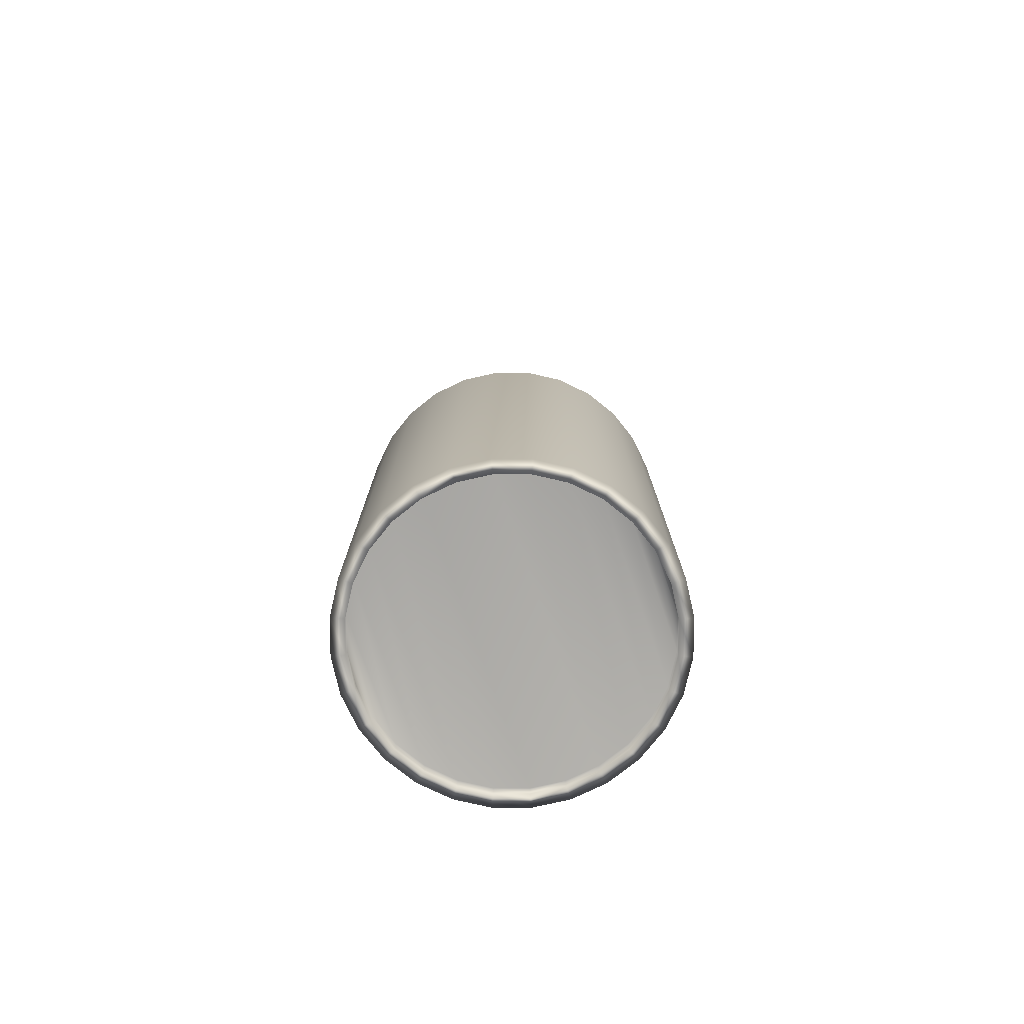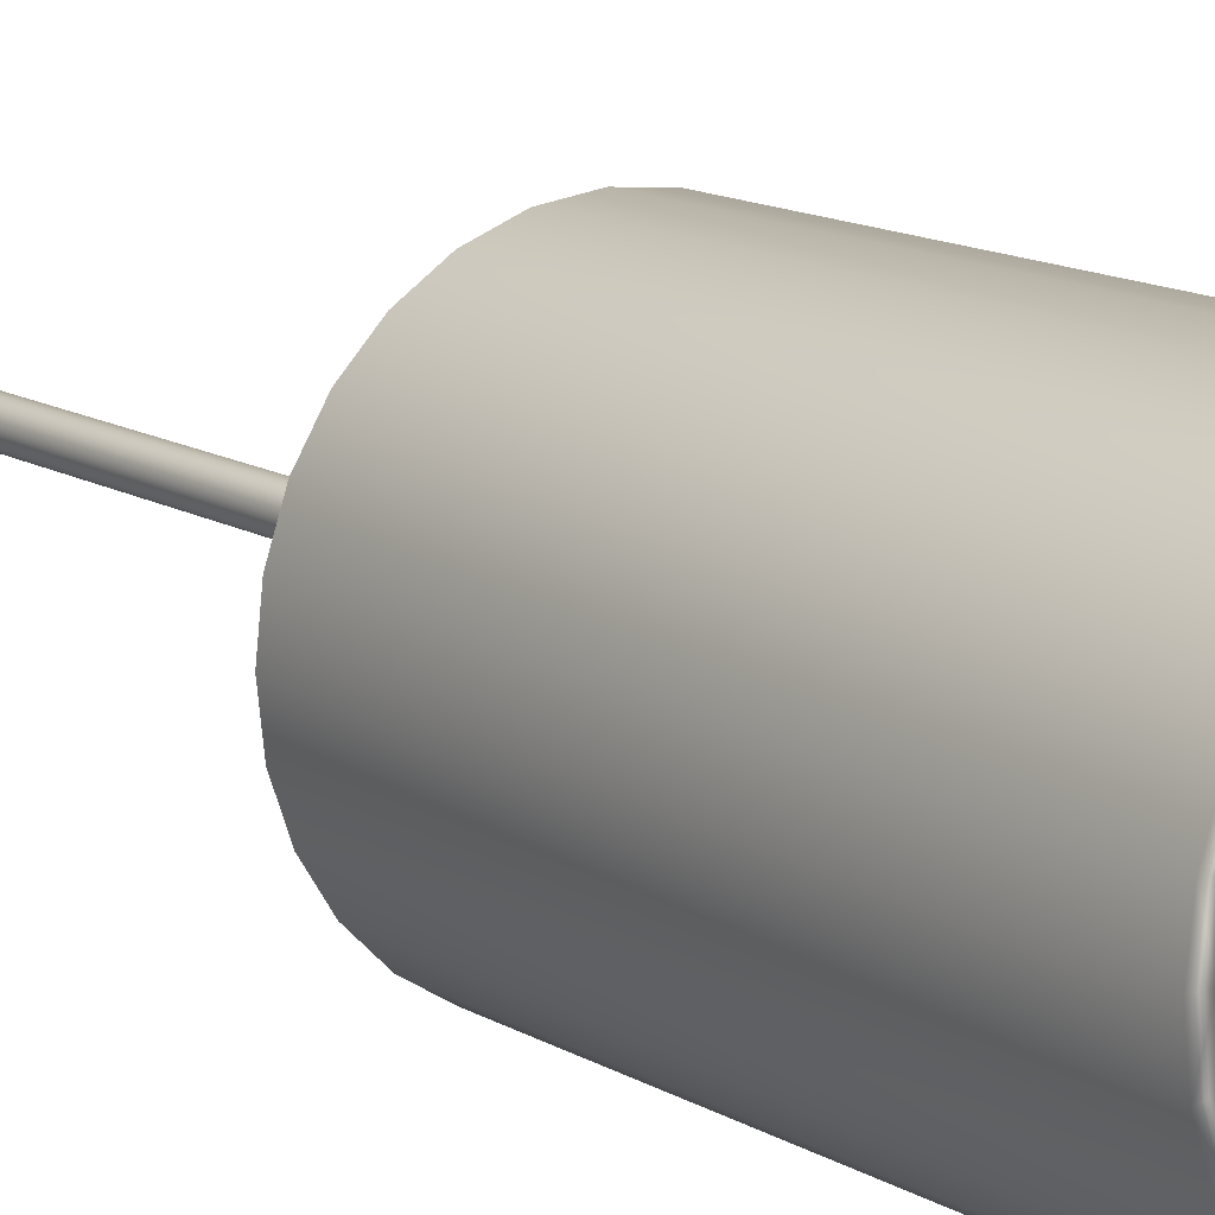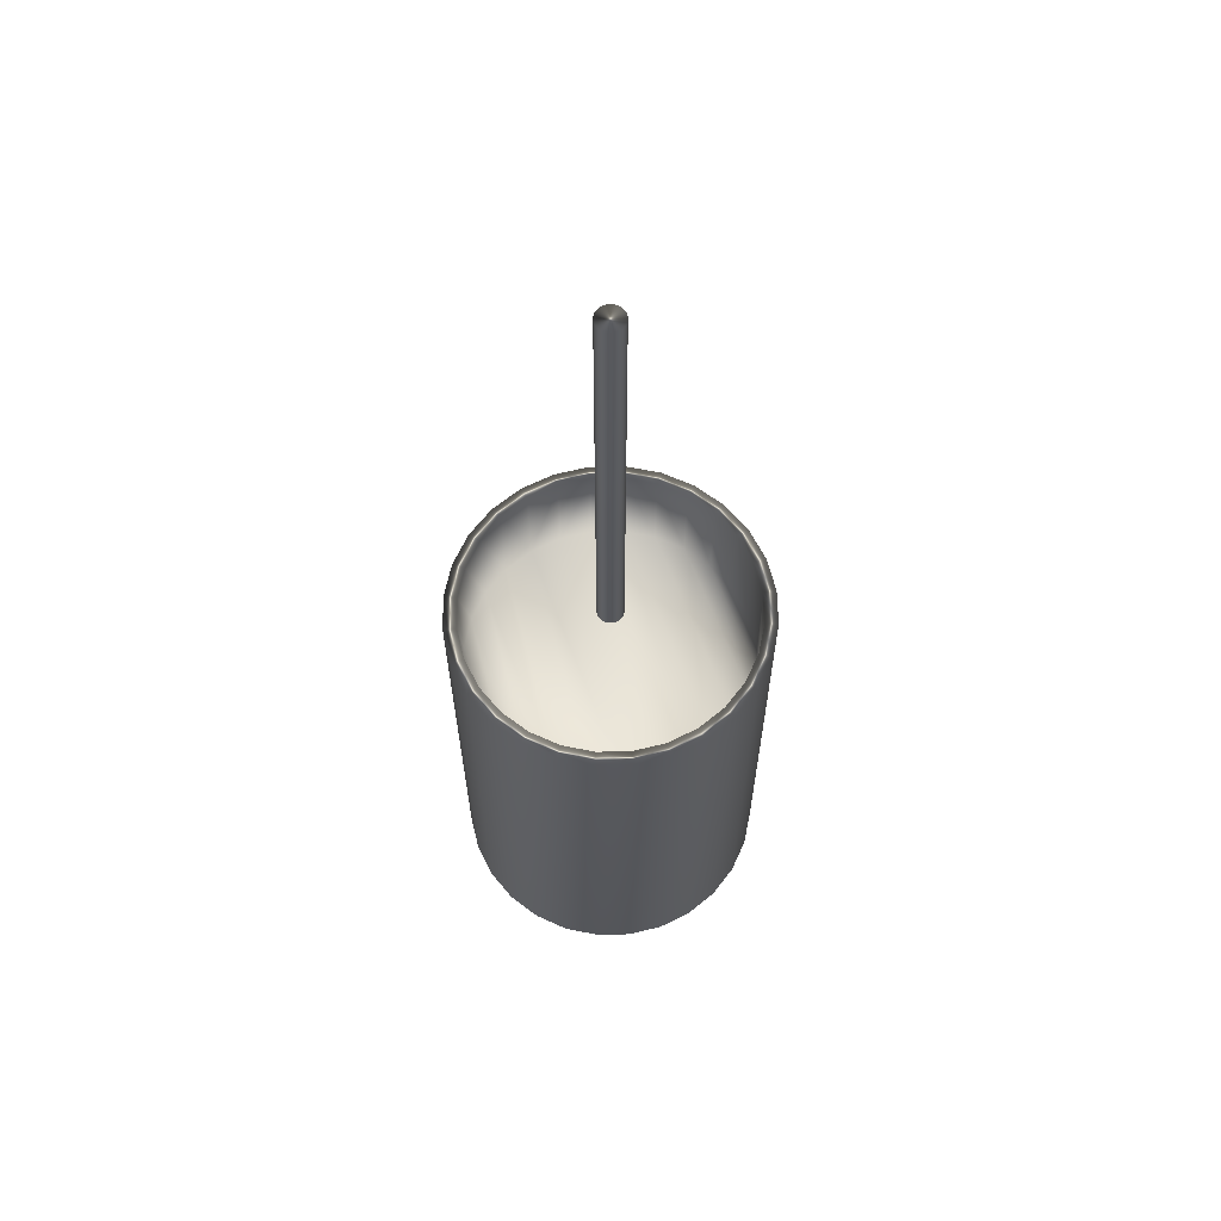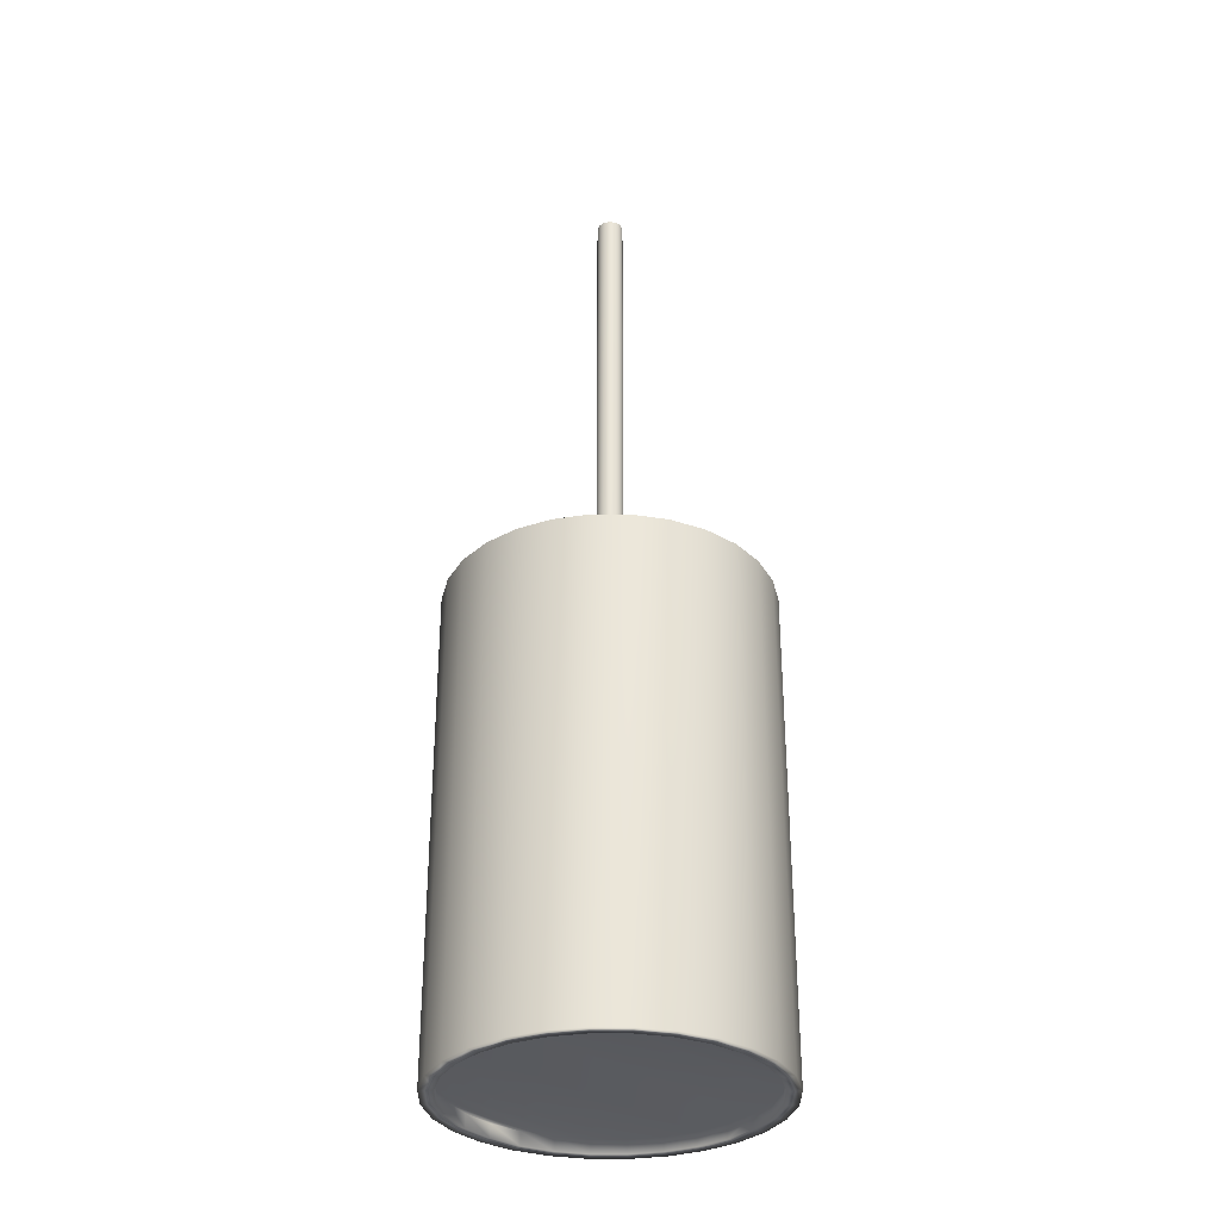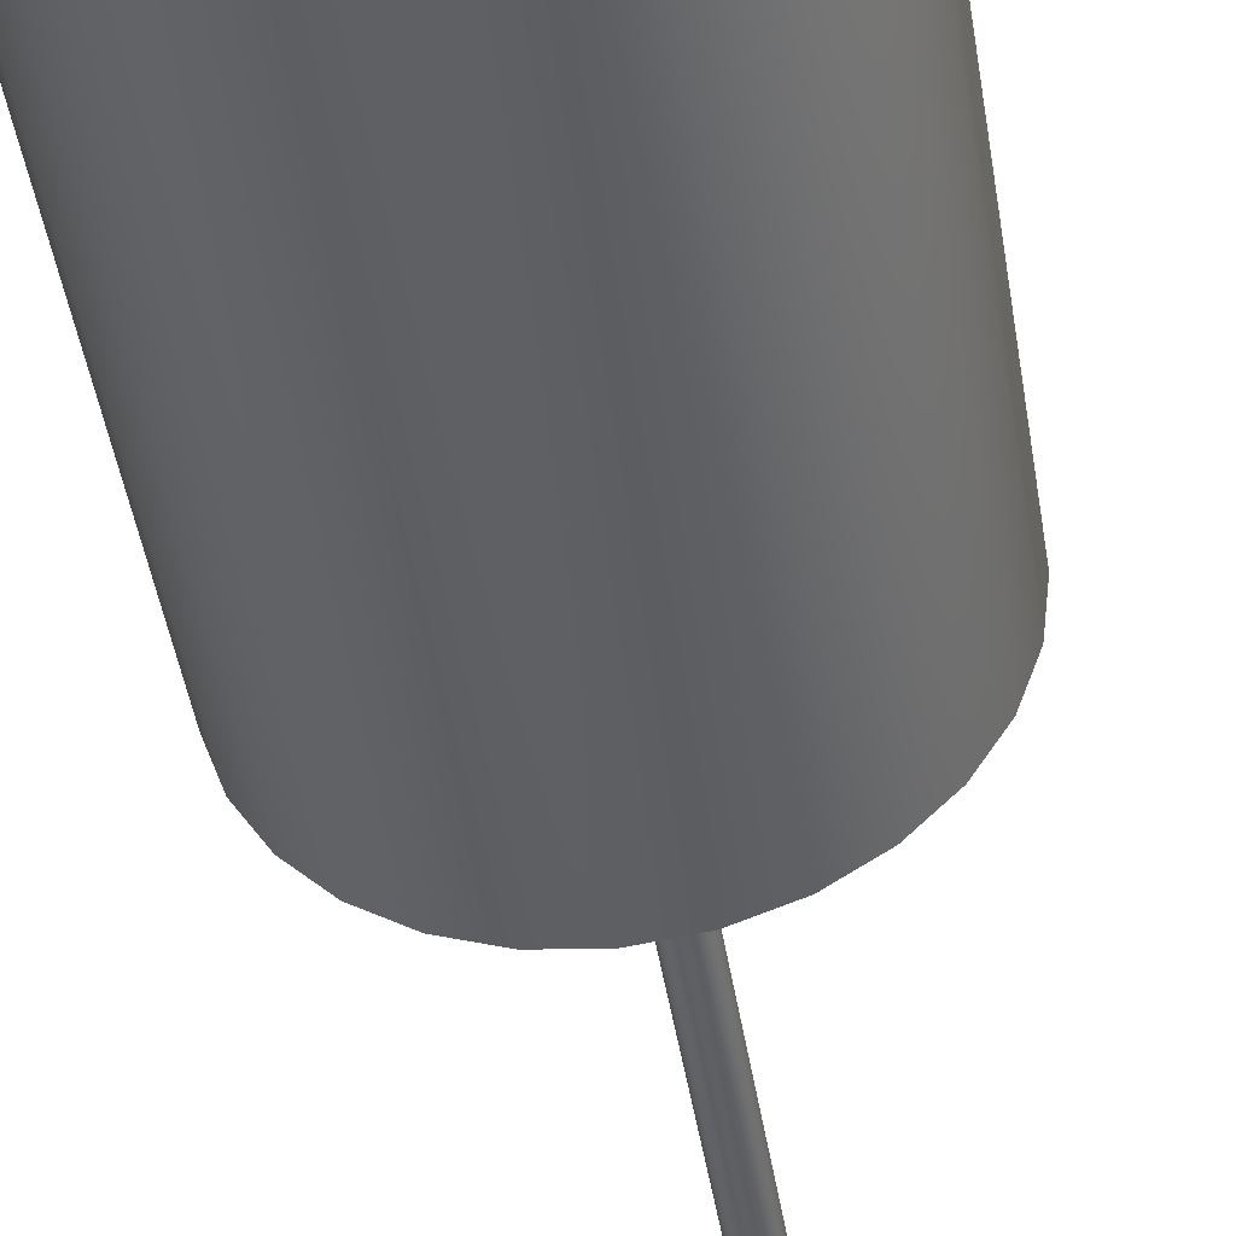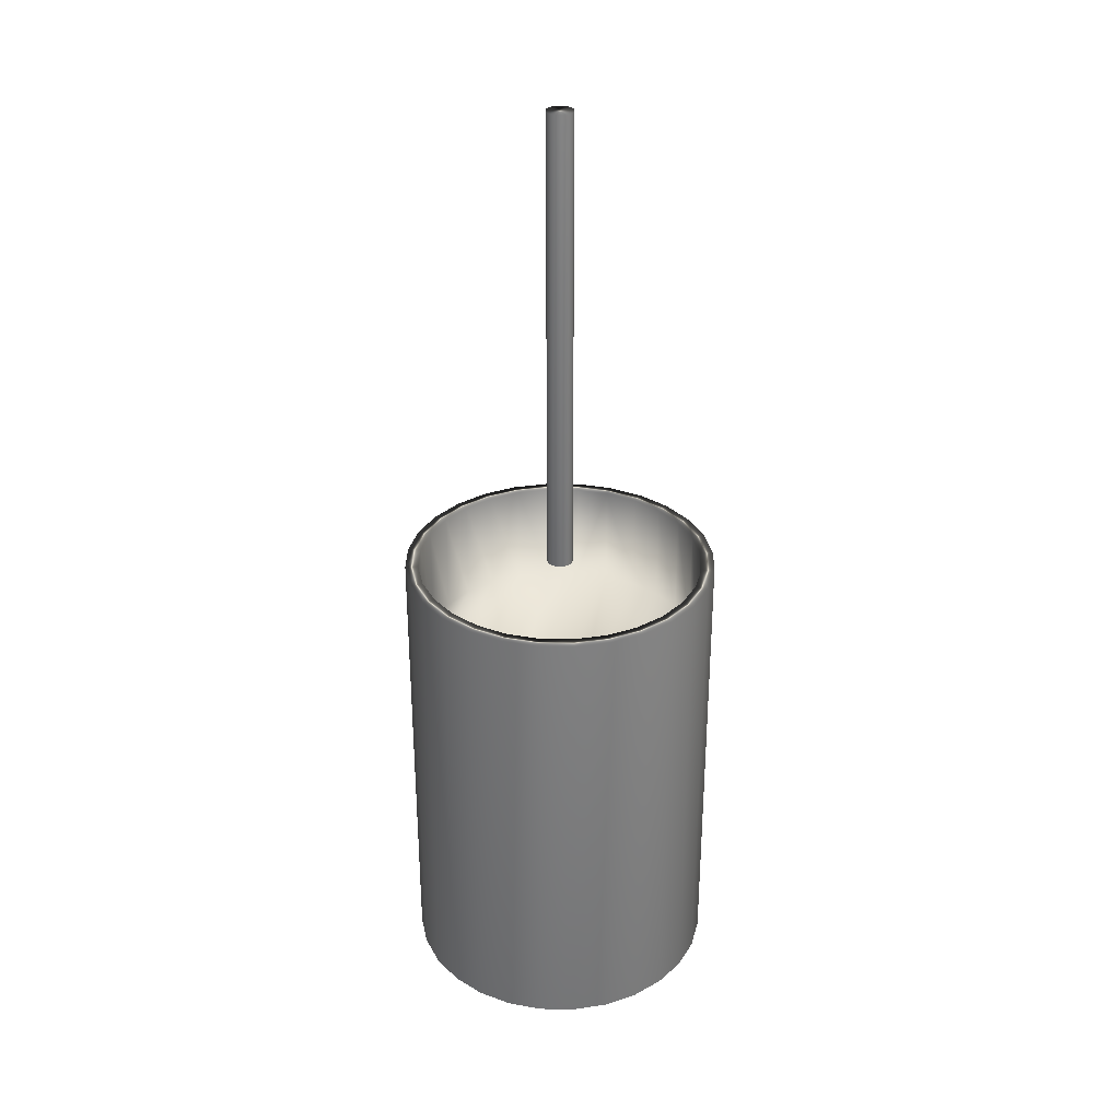
<metadata>
{"format":"obj","ext":"obj","renderer":"f3d","projection":"perspective","resolution":1024,"background":"white","views":[{"elev":-76.8,"azim":19.2,"up":"+Y"},{"elev":13.7,"azim":-37.8,"up":"+Z"},{"elev":62.8,"azim":-20.5,"up":"+Y"},{"elev":-32.3,"azim":-135.4,"up":"+Y"},{"elev":-43.7,"azim":8.7,"up":"+Z"},{"elev":31.8,"azim":-172.3,"up":"+Y"}]}
</metadata>
<code>
v -45.15 17.46 -149.7
v -45.15 17.46 -150.1
v -45.2 17.46 -149.7
v -45.2 17.46 -150.1
v -45.25 17.46 -149.7
v -45.25 17.46 -150.1
v -45.3 17.46 -149.7
v -45.3 17.46 -150.1
v -45.34 17.46 -149.7
v -45.34 17.46 -150.1
v -45.38 17.46 -149.7
v -45.38 17.46 -150
v -45.41 17.46 -149.8
v -45.41 17.46 -150
v -45.42 17.46 -149.8
v -45.42 17.46 -149.9
v -45.43 17.46 -149.9
v -45.1 17.46 -150.1
v -45.1 17.46 -149.7
v -45.06 17.46 -150.1
v -45.06 17.46 -149.7
v -45.02 17.46 -150
v -45.02 17.46 -149.7
v -44.99 17.46 -150
v -44.99 17.46 -149.8
v -44.98 17.46 -149.9
v -44.98 17.46 -149.8
v -44.97 17.46 -149.9
v -45.25 16.9 -149.7
v -45.25 16.9 -150.1
v -45.2 16.9 -149.7
v -45.2 16.9 -150.1
v -45.15 16.9 -149.7
v -45.15 16.9 -150.1
v -45.1 16.9 -149.7
v -45.1 16.9 -150.1
v -45.06 16.9 -149.7
v -45.06 16.9 -150.1
v -45.02 16.9 -149.7
v -45.02 16.9 -150
v -44.99 16.9 -149.8
v -44.99 16.9 -150
v -44.98 16.9 -149.8
v -44.98 16.9 -149.9
v -44.97 16.9 -149.9
v -45.3 16.9 -150.1
v -45.3 16.9 -149.7
v -45.34 16.9 -150.1
v -45.34 16.9 -149.7
v -45.38 16.9 -150
v -45.38 16.9 -149.7
v -45.41 16.9 -150
v -45.41 16.9 -149.8
v -45.42 16.9 -149.9
v -45.42 16.9 -149.8
v -45.43 16.9 -149.9
v -45.2 16.88 -150.1
v -45.25 16.88 -150.1
v -45.3 16.88 -150.1
v -45.34 16.88 -150.1
v -45.38 16.88 -150
v -45.41 16.88 -150
v -45.42 16.88 -149.9
v -45.43 16.88 -149.9
v -45.42 16.88 -149.8
v -45.41 16.88 -149.8
v -45.38 16.88 -149.7
v -45.34 16.88 -149.7
v -45.3 16.88 -149.7
v -45.25 16.88 -149.7
v -45.2 16.88 -149.7
v -45.2 17.62 -149.7
v -45.25 17.62 -149.7
v -45.3 17.62 -149.7
v -45.34 17.62 -149.7
v -45.38 17.62 -149.7
v -45.41 17.62 -149.8
v -45.42 17.62 -149.8
v -45.43 17.62 -149.9
v -45.42 17.62 -149.9
v -45.41 17.62 -150
v -45.38 17.62 -150
v -45.34 17.62 -150.1
v -45.3 17.62 -150.1
v -45.25 17.62 -150.1
v -45.2 17.62 -150.1
v -45.15 16.88 -149.7
v -45.1 16.88 -149.7
v -45.06 16.88 -149.7
v -45.02 16.88 -149.7
v -44.99 16.88 -149.8
v -44.98 16.88 -149.8
v -44.97 16.88 -149.9
v -44.98 16.88 -149.9
v -44.99 16.88 -150
v -45.02 16.88 -150
v -45.06 16.88 -150.1
v -45.1 16.88 -150.1
v -45.15 16.88 -150.1
v -45.2 17.62 -149.6
v -45.2 16.88 -149.6
v -45.14 17.62 -149.6
v -45.14 16.88 -149.6
v -45.09 17.62 -149.7
v -45.09 16.88 -149.7
v -45.04 17.62 -149.7
v -45.04 16.88 -149.7
v -45 17.62 -149.7
v -45 16.88 -149.7
v -44.97 17.62 -149.8
v -44.97 16.88 -149.8
v -44.96 17.62 -149.8
v -44.96 16.88 -149.8
v -44.95 17.62 -149.9
v -44.95 16.88 -149.9
v -44.96 17.62 -149.9
v -44.96 16.88 -149.9
v -44.97 17.62 -150
v -44.97 16.88 -150
v -45 17.62 -150
v -45 16.88 -150
v -45.04 17.62 -150.1
v -45.04 16.88 -150.1
v -45.09 17.62 -150.1
v -45.09 16.88 -150.1
v -45.14 17.62 -150.1
v -45.14 16.88 -150.1
v -45.2 17.62 -150.1
v -45.2 16.88 -150.1
v -45.15 17.62 -150.1
v -45.1 17.62 -150.1
v -45.06 17.62 -150.1
v -45.02 17.62 -150
v -44.99 17.62 -150
v -44.98 17.62 -149.9
v -44.97 17.62 -149.9
v -44.98 17.62 -149.8
v -44.99 17.62 -149.8
v -45.02 17.62 -149.7
v -45.06 17.62 -149.7
v -45.1 17.62 -149.7
v -45.15 17.62 -149.7
v -45.26 16.88 -149.6
v -45.31 16.88 -149.7
v -45.36 16.88 -149.7
v -45.4 16.88 -149.7
v -45.43 16.88 -149.8
v -45.44 16.88 -149.8
v -45.45 16.88 -149.9
v -45.44 16.88 -149.9
v -45.43 16.88 -150
v -45.4 16.88 -150
v -45.36 16.88 -150.1
v -45.31 16.88 -150.1
v -45.26 16.88 -150.1
v -45.26 17.62 -149.6
v -45.26 17.62 -150.1
v -45.31 17.62 -150.1
v -45.36 17.62 -150.1
v -45.4 17.62 -150
v -45.43 17.62 -150
v -45.44 17.62 -149.9
v -45.45 17.62 -149.9
v -45.44 17.62 -149.8
v -45.43 17.62 -149.8
v -45.4 17.62 -149.7
v -45.36 17.62 -149.7
v -45.31 17.62 -149.7
v -45.19 18.38 -149.9
v -45.19 18.38 -149.9
v -45.2 18.38 -149.9
v -45.2 18.38 -149.9
v -45.21 18.38 -149.9
v -45.21 18.38 -149.9
v -45.21 18.38 -149.9
v -45.21 18.38 -149.9
v -45.21 18.38 -149.9
v -45.21 18.38 -149.9
v -45.22 18.38 -149.9
v -45.22 18.38 -149.9
v -45.22 18.38 -149.9
v -45.22 18.38 -149.9
v -45.22 18.38 -149.9
v -45.19 18.38 -149.9
v -45.19 18.38 -149.9
v -45.19 18.38 -149.9
v -45.19 18.38 -149.9
v -45.18 18.38 -149.9
v -45.18 18.38 -149.9
v -45.18 18.38 -149.9
v -45.18 18.38 -149.9
v -45.18 18.38 -149.9
v -45.2 17.62 -149.9
v -45.19 17.62 -149.9
v -45.19 17.62 -149.9
v -45.19 17.62 -149.9
v -45.18 17.62 -149.9
v -45.18 17.62 -149.9
v -45.18 17.62 -149.9
v -45.18 17.62 -149.9
v -45.18 17.62 -149.9
v -45.19 17.62 -149.9
v -45.19 17.62 -149.9
v -45.19 17.62 -149.9
v -45.2 17.62 -149.9
v -45.21 17.62 -149.9
v -45.21 17.62 -149.9
v -45.21 17.62 -149.9
v -45.21 17.62 -149.9
v -45.21 17.62 -149.9
v -45.21 17.62 -149.9
v -45.22 17.62 -149.9
v -45.22 17.62 -149.9
v -45.22 17.62 -149.9
v -45.22 17.62 -149.9
v -45.22 17.62 -149.9
f 1 2 3
f 3 2 4
f 3 4 5
f 5 4 6
f 5 6 7
f 7 6 8
f 7 8 9
f 9 8 10
f 9 10 11
f 11 10 12
f 11 12 13
f 13 12 14
f 13 14 15
f 15 14 16
f 15 16 17
f 2 1 18
f 18 1 19
f 18 19 20
f 20 19 21
f 20 21 22
f 22 21 23
f 22 23 24
f 24 23 25
f 24 25 26
f 26 25 27
f 26 27 28
f 29 30 31
f 31 30 32
f 31 32 33
f 33 32 34
f 33 34 35
f 35 34 36
f 35 36 37
f 37 36 38
f 37 38 39
f 39 38 40
f 39 40 41
f 41 40 42
f 41 42 43
f 43 42 44
f 43 44 45
f 30 29 46
f 46 29 47
f 46 47 48
f 48 47 49
f 48 49 50
f 50 49 51
f 50 51 52
f 52 51 53
f 52 53 54
f 54 53 55
f 54 55 56
f 57 32 58
f 58 32 30
f 58 30 46
f 58 46 59
f 59 46 48
f 59 48 60
f 60 48 50
f 60 50 61
f 61 50 52
f 61 52 62
f 62 52 54
f 62 54 63
f 63 54 56
f 63 56 64
f 64 56 55
f 64 55 65
f 65 55 53
f 65 53 66
f 66 53 51
f 66 51 67
f 67 51 49
f 67 49 68
f 68 49 47
f 68 47 69
f 69 47 29
f 69 29 70
f 70 29 71
f 71 29 31
f 72 3 73
f 73 3 5
f 73 5 7
f 73 7 74
f 74 7 9
f 74 9 75
f 75 9 11
f 75 11 76
f 76 11 13
f 76 13 77
f 77 13 15
f 77 15 78
f 78 15 17
f 78 17 79
f 79 17 16
f 79 16 80
f 80 16 14
f 80 14 81
f 81 14 12
f 81 12 82
f 82 12 10
f 82 10 83
f 83 10 8
f 83 8 84
f 84 8 6
f 84 6 85
f 85 6 86
f 86 6 4
f 71 31 87
f 87 31 33
f 87 33 35
f 87 35 88
f 88 35 37
f 88 37 89
f 89 37 39
f 89 39 90
f 90 39 41
f 90 41 91
f 91 41 43
f 91 43 92
f 92 43 45
f 92 45 93
f 93 45 44
f 93 44 94
f 94 44 42
f 94 42 95
f 95 42 40
f 95 40 96
f 96 40 38
f 96 38 97
f 97 38 36
f 97 36 98
f 98 36 34
f 98 34 99
f 99 34 57
f 57 34 32
f 100 101 102
f 102 101 103
f 102 103 104
f 104 103 105
f 104 105 106
f 106 105 107
f 106 107 108
f 108 107 109
f 108 109 110
f 110 109 111
f 110 111 112
f 112 111 113
f 112 113 114
f 114 113 115
f 114 115 116
f 116 115 117
f 116 117 118
f 118 117 119
f 118 119 120
f 120 119 121
f 120 121 122
f 122 121 123
f 122 123 124
f 124 123 125
f 124 125 126
f 126 125 127
f 126 127 128
f 128 127 129
f 86 4 130
f 130 4 2
f 130 2 18
f 130 18 131
f 131 18 20
f 131 20 132
f 132 20 22
f 132 22 133
f 133 22 24
f 133 24 134
f 134 24 26
f 134 26 135
f 135 26 28
f 135 28 136
f 136 28 27
f 136 27 137
f 137 27 25
f 137 25 138
f 138 25 23
f 138 23 139
f 139 23 21
f 139 21 140
f 140 21 19
f 140 19 141
f 141 19 1
f 141 1 142
f 142 1 72
f 72 1 3
f 143 70 101
f 101 70 71
f 101 71 87
f 70 143 69
f 69 143 144
f 69 144 68
f 68 144 145
f 68 145 67
f 67 145 146
f 67 146 66
f 66 146 147
f 66 147 65
f 65 147 148
f 65 148 64
f 64 148 149
f 64 149 150
f 64 150 63
f 63 150 151
f 63 151 62
f 62 151 152
f 62 152 61
f 61 152 153
f 61 153 60
f 60 153 154
f 60 154 59
f 59 154 155
f 59 155 58
f 58 155 57
f 57 155 129
f 57 129 99
f 99 129 127
f 99 127 98
f 98 127 125
f 98 125 97
f 97 125 123
f 97 123 96
f 96 123 121
f 96 121 95
f 95 121 119
f 95 119 94
f 94 119 117
f 94 117 93
f 93 117 115
f 93 115 113
f 93 113 92
f 92 113 111
f 92 111 91
f 91 111 109
f 91 109 90
f 90 109 107
f 90 107 89
f 89 107 105
f 89 105 88
f 88 105 103
f 88 103 87
f 87 103 101
f 102 142 100
f 100 142 72
f 100 72 156
f 156 72 73
f 156 73 74
f 142 102 141
f 141 102 104
f 141 104 140
f 140 104 106
f 140 106 139
f 139 106 108
f 139 108 138
f 138 108 110
f 138 110 137
f 137 110 112
f 137 112 136
f 136 112 114
f 136 114 116
f 136 116 135
f 135 116 118
f 135 118 134
f 134 118 120
f 134 120 133
f 133 120 122
f 133 122 132
f 132 122 124
f 132 124 131
f 131 124 126
f 131 126 130
f 130 126 128
f 130 128 86
f 86 128 85
f 85 128 157
f 85 157 84
f 84 157 158
f 84 158 83
f 83 158 159
f 83 159 82
f 82 159 160
f 82 160 81
f 81 160 161
f 81 161 80
f 80 161 162
f 80 162 79
f 79 162 163
f 79 163 164
f 79 164 78
f 78 164 165
f 78 165 77
f 77 165 166
f 77 166 76
f 76 166 167
f 76 167 75
f 75 167 168
f 75 168 74
f 74 168 156
f 128 129 157
f 157 129 155
f 157 155 158
f 158 155 154
f 158 154 159
f 159 154 153
f 159 153 160
f 160 153 152
f 160 152 161
f 161 152 151
f 161 151 162
f 162 151 150
f 162 150 163
f 163 150 149
f 163 149 164
f 164 149 148
f 164 148 165
f 165 148 147
f 165 147 166
f 166 147 146
f 166 146 167
f 167 146 145
f 167 145 168
f 168 145 144
f 168 144 156
f 156 144 143
f 156 143 100
f 100 143 101
f 169 170 171
f 171 170 172
f 171 172 173
f 173 172 174
f 173 174 175
f 175 174 176
f 175 176 177
f 177 176 178
f 177 178 179
f 179 178 180
f 179 180 181
f 181 180 182
f 181 182 183
f 170 169 184
f 184 169 185
f 184 185 186
f 186 185 187
f 186 187 188
f 188 187 189
f 188 189 190
f 190 189 191
f 190 191 192
f 171 193 169
f 169 193 194
f 169 194 185
f 185 194 195
f 185 195 187
f 187 195 196
f 187 196 189
f 189 196 197
f 189 197 191
f 191 197 198
f 191 198 192
f 192 198 199
f 192 199 190
f 190 199 200
f 190 200 188
f 188 200 201
f 188 201 186
f 186 201 202
f 186 202 184
f 184 202 203
f 184 203 170
f 170 203 204
f 170 204 172
f 172 204 205
f 206 207 193
f 193 207 205
f 193 205 194
f 194 205 204
f 194 204 195
f 195 204 203
f 195 203 196
f 196 203 202
f 196 202 197
f 197 202 201
f 197 201 198
f 198 201 200
f 198 200 199
f 207 206 208
f 208 206 209
f 208 209 210
f 210 209 211
f 210 211 212
f 212 211 213
f 212 213 214
f 214 213 215
f 214 215 216
f 172 205 174
f 174 205 207
f 174 207 176
f 176 207 208
f 176 208 178
f 178 208 210
f 178 210 180
f 180 210 212
f 180 212 182
f 182 212 214
f 182 214 183
f 183 214 216
f 183 216 181
f 181 216 215
f 181 215 179
f 179 215 213
f 179 213 177
f 177 213 211
f 177 211 175
f 175 211 209
f 175 209 173
f 173 209 206
f 173 206 171
f 171 206 193

</code>
